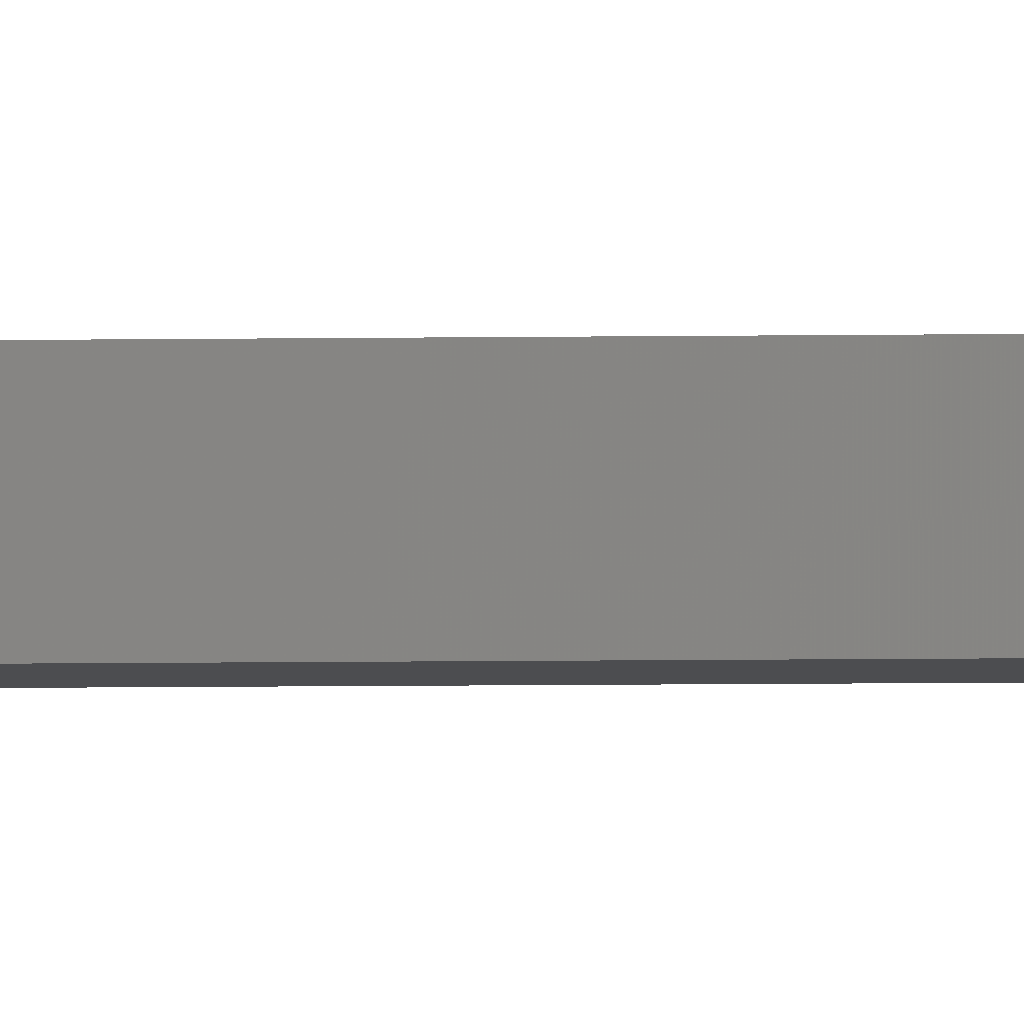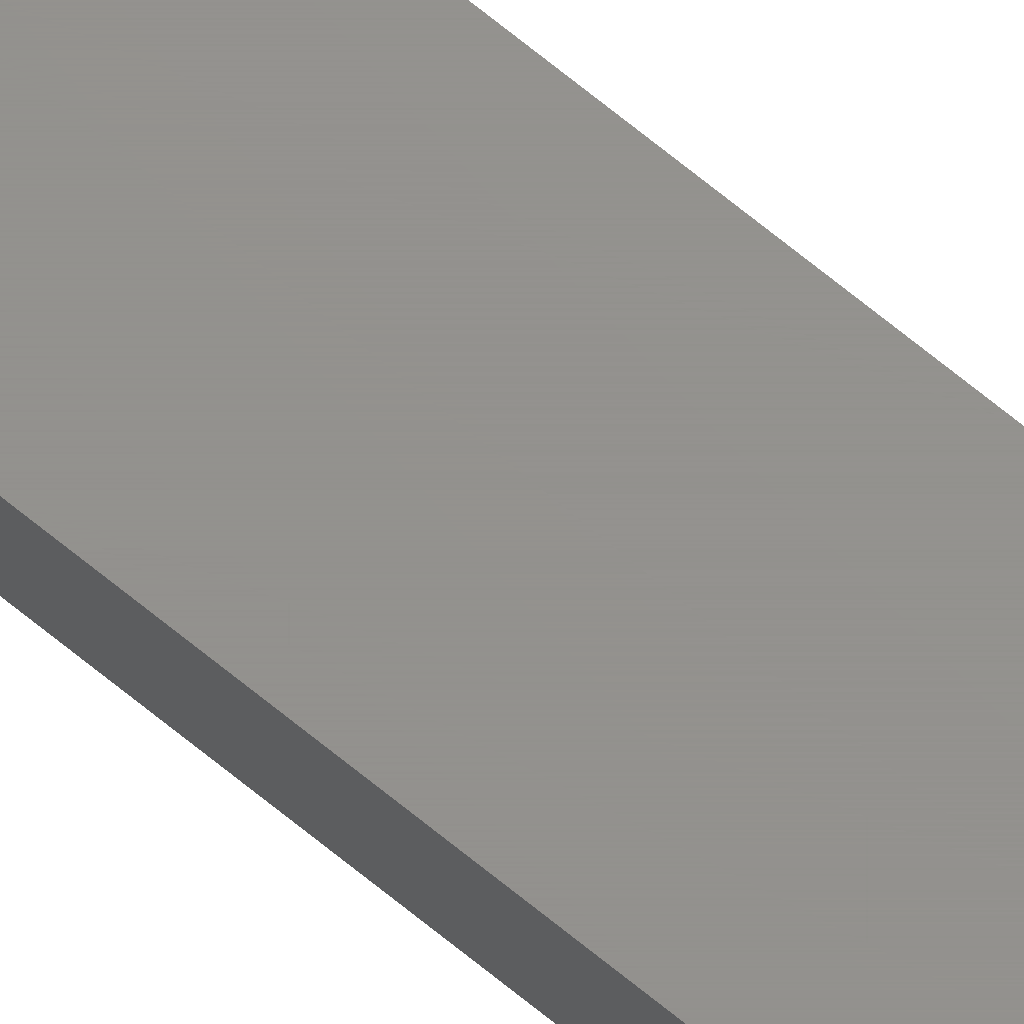
<metadata>
{"format":"stl","ext":"stl","renderer":"f3d","projection":"perspective","resolution":1024,"background":"white","views":[{"elev":-2.1,"azim":98.7,"up":"+Z"},{"elev":71.6,"azim":129.0,"up":"+Z"}]}
</metadata>
<code>
# stl→obj: 24 verts, 44 faces
v -0.007319 0.75 0.0004934
v -0.007319 0.75 0.007237
v -0.0004934 0.75 0.0004934
v -0.0004934 0.75 0.007237
v -0.007319 3.039e-20 0.007237
v 0.007319 9.318e-19 0.007237
v 0.007319 0.7422 0.007237
v 0.007169 0.7437 0.007237
v 0.006724 0.7452 0.007237
v 0.006002 0.7465 0.007237
v 0.005031 0.7477 0.007237
v 0.003847 0.7487 0.007237
v 0.002496 0.7494 0.007237
v 0.001031 0.7498 0.007237
v 0.007319 9.318e-19 0.0004934
v 0.007319 0.7422 0.0004934
v -0.007319 3.039e-20 0.0004934
v 0.007169 0.7437 0.0004934
v 0.001031 0.7498 0.0004934
v 0.002496 0.7494 0.0004934
v 0.003847 0.7487 0.0004934
v 0.005031 0.7477 0.0004934
v 0.006002 0.7465 0.0004934
v 0.006724 0.7452 0.0004934
f 1 2 3
f 3 2 4
f 5 6 7
f 8 9 10
f 8 10 11
f 8 11 12
f 2 5 7
f 2 7 8
f 2 8 12
f 12 13 14
f 12 14 4
f 12 4 2
f 15 16 6
f 6 16 7
f 15 17 16
f 18 3 19
f 18 19 20
f 18 20 21
f 18 21 22
f 18 22 23
f 18 23 24
f 1 3 18
f 1 18 16
f 1 16 17
f 3 4 19
f 19 4 14
f 19 14 20
f 20 14 13
f 20 13 21
f 21 13 12
f 21 12 22
f 22 12 11
f 22 11 23
f 23 11 10
f 23 10 24
f 24 10 9
f 24 9 18
f 18 9 8
f 18 8 16
f 16 8 7
f 17 15 5
f 5 15 6
f 5 2 17
f 17 2 1

</code>
